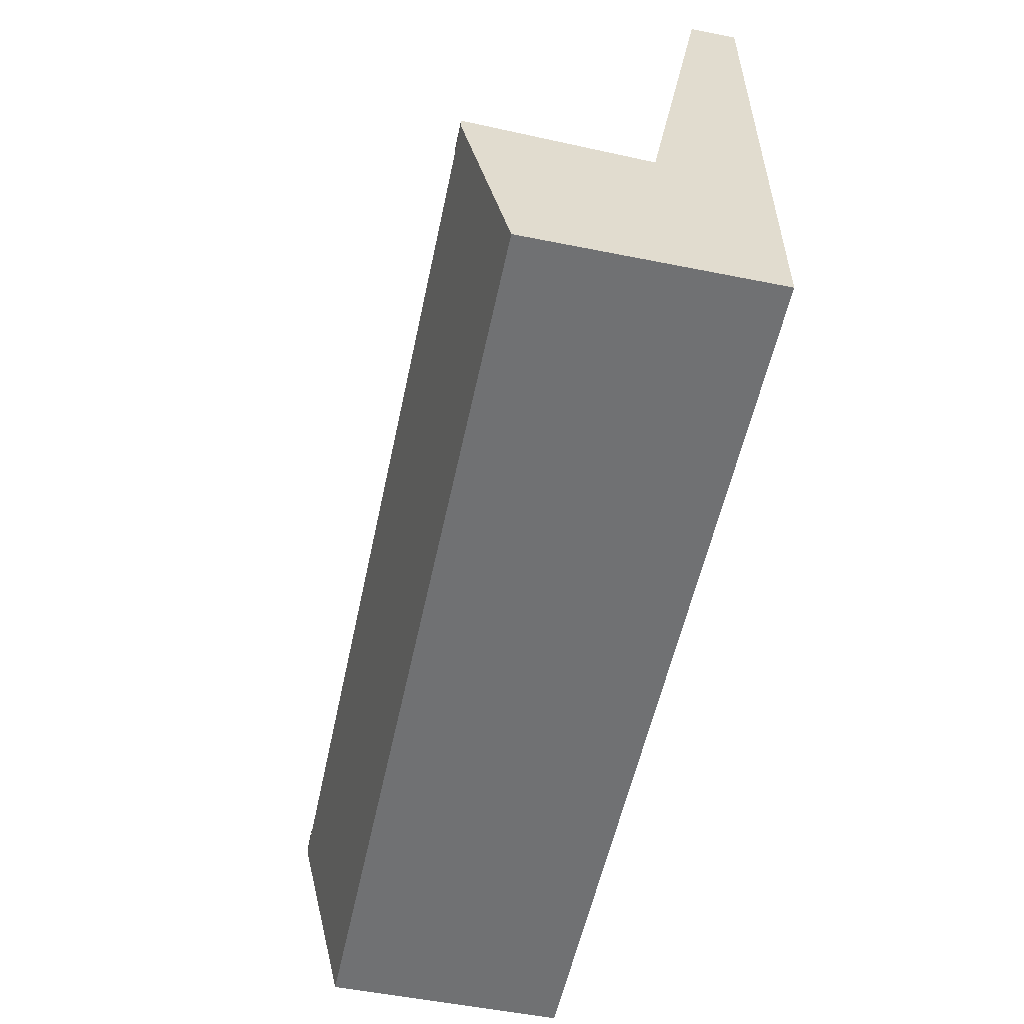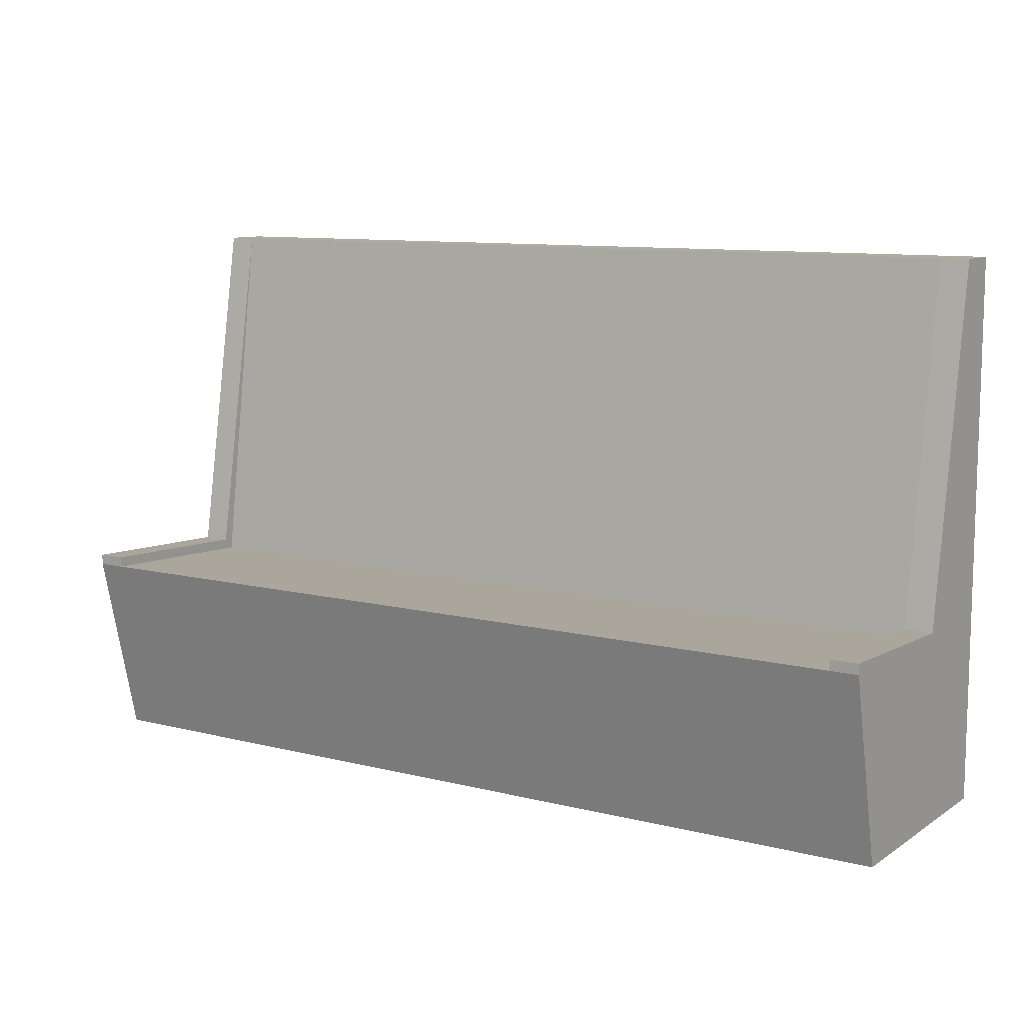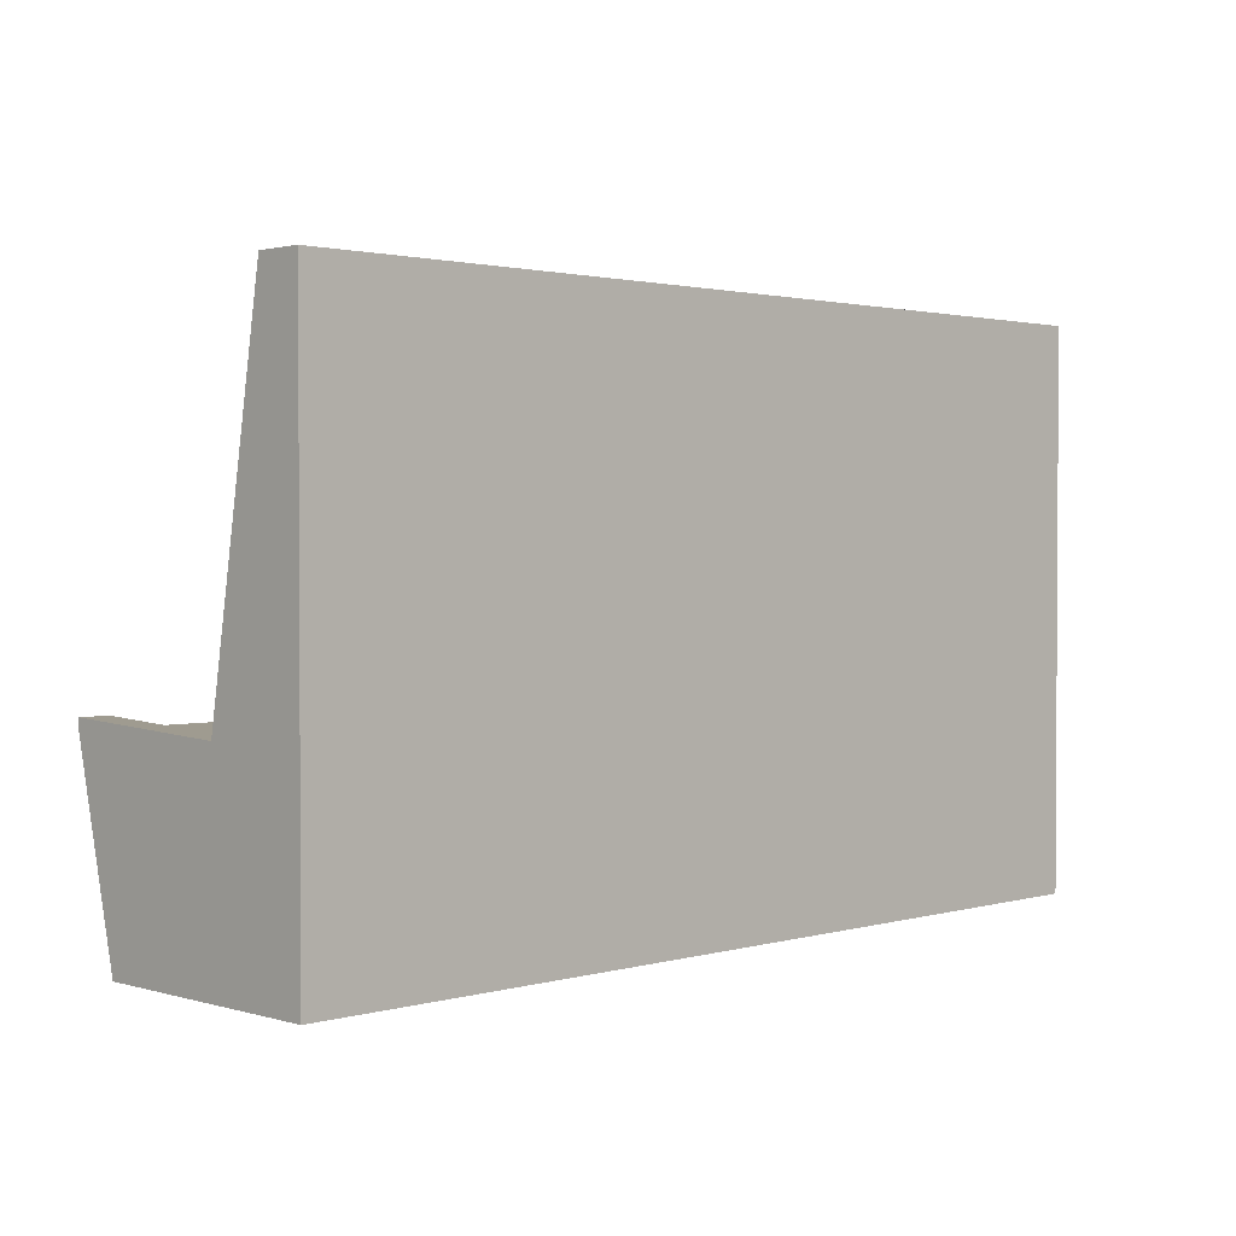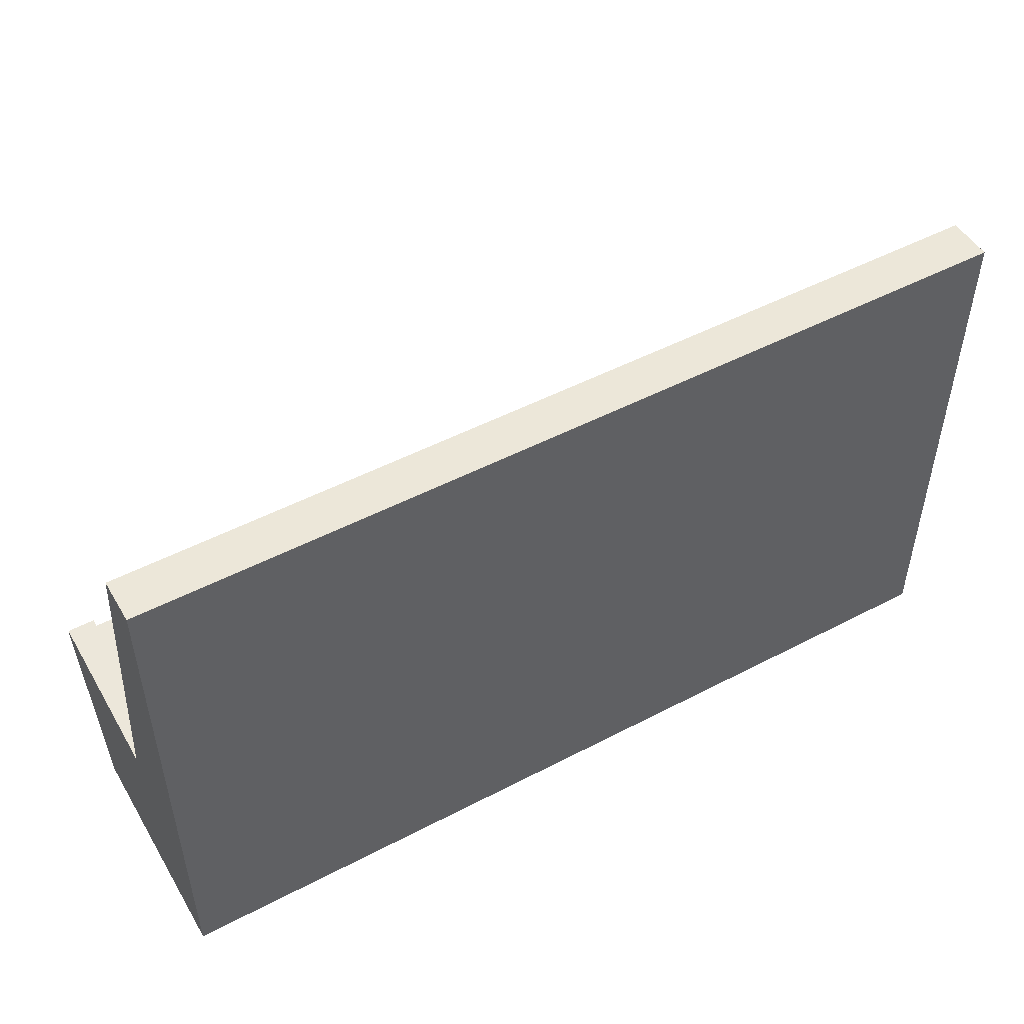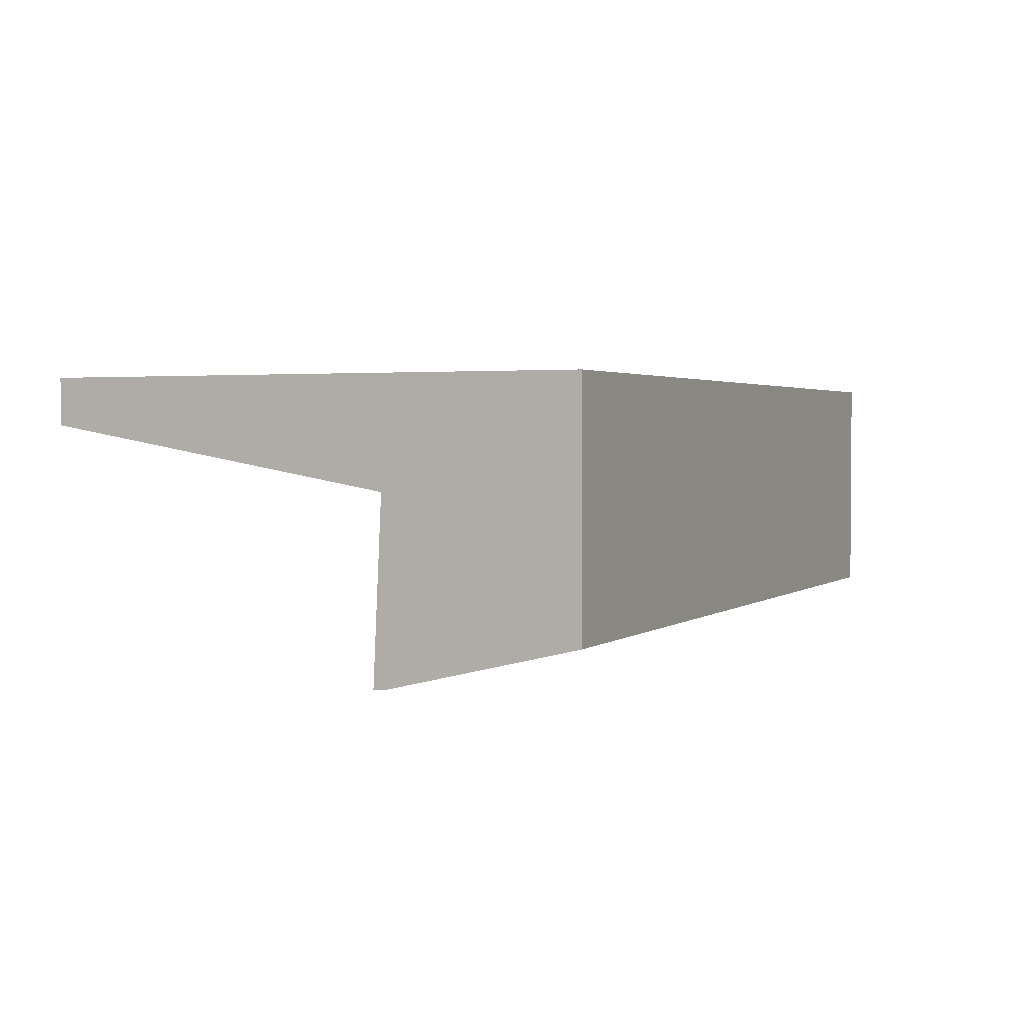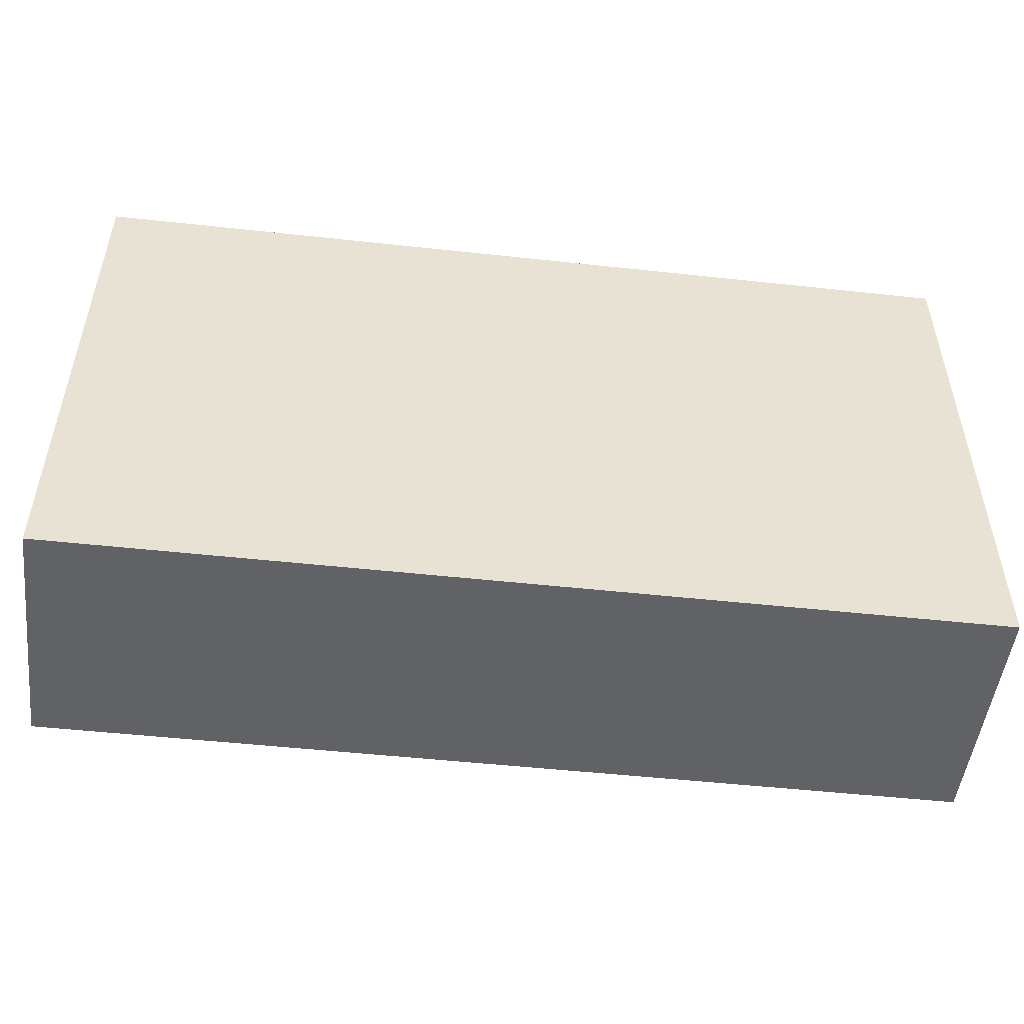
<metadata>
{"format":"obj","ext":"obj","renderer":"f3d","projection":"perspective","resolution":1024,"background":"white","views":[{"elev":-55.2,"azim":-101.9,"up":"+Y"},{"elev":10.1,"azim":-147.4,"up":"+Y"},{"elev":1.8,"azim":-44.7,"up":"+Y"},{"elev":49.8,"azim":-29.9,"up":"+Y"},{"elev":2.3,"azim":-65.4,"up":"+Z"},{"elev":-50.5,"azim":-6.8,"up":"+Y"}]}
</metadata>
<code>
v -115.1 1.8e-05 30.68
v -115.1 46.37 6.133
v 115.2 46.37 6.133
v 115.2 1.8e-05 30.68
v -115.1 138.6 19.05
v -115.1 138.6 30.68
v 115.2 138.6 30.68
v 115.2 138.6 19.05
v 115.2 1.8e-05 -29.77
v -115.1 1.8e-05 -29.77
v -115.1 48.67 -41.4
v 115.2 48.67 -41.4
v 108.1 46.37 6.133
v 108.1 48.67 -41.4
v 108.1 1.8e-05 -29.77
v 108.1 1.8e-05 30.68
v 108.1 138.6 30.68
v 108.1 138.6 19.05
v -108 46.37 6.133
v -108 48.67 -41.4
v -108 1.8e-05 -29.77
v -108 1.8e-05 30.68
v -108 138.6 30.68
v -108 138.6 19.05
v -108 49.19 3.689
v -115.1 49.19 3.689
v -108 51.31 -41.4
v -115.1 51.31 -41.4
v 108.1 49.19 3.689
v 115.2 49.19 3.689
v 115.2 51.31 -41.4
v 108.1 51.31 -41.4
f 5 6 23 24
f 21 10 11 20
f 2 1 6 5
f 1 22 23 6
f 4 3 8 7
f 24 25 26 5
f 22 1 10 21
f 1 2 11 10
f 26 25 27 28
f 3 4 9 12
f 29 30 31 32
f 9 15 14 12
f 4 16 15 9
f 17 16 4 7
f 18 17 7 8
f 30 29 18 8
f 19 13 14 20
f 15 21 20 14
f 16 22 21 15
f 23 22 16 17
f 24 23 17 18
f 18 13 19 24
f 24 19 25
f 2 5 26
f 19 20 27 25
f 20 11 28 27
f 11 2 26 28
f 3 12 31 30
f 12 14 32 31
f 14 13 29 32
f 13 18 29
f 8 3 30

</code>
